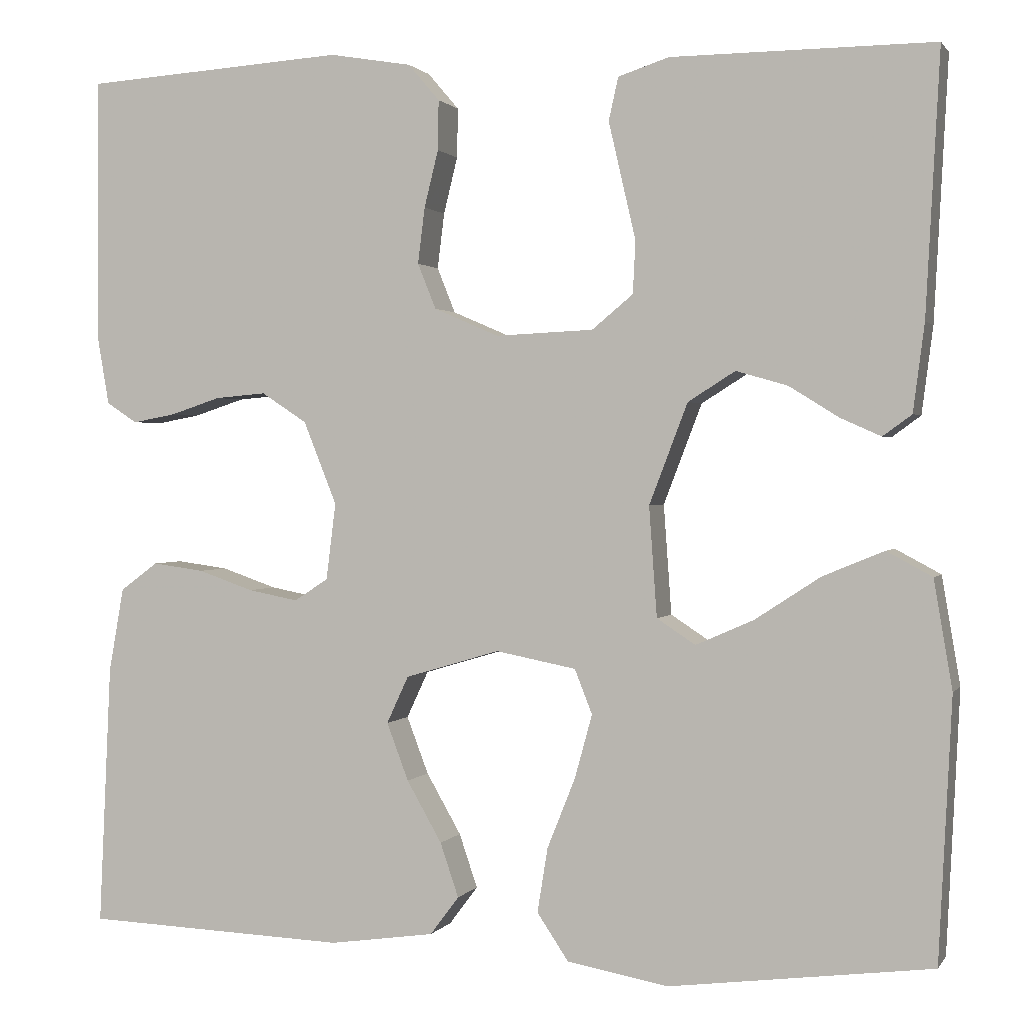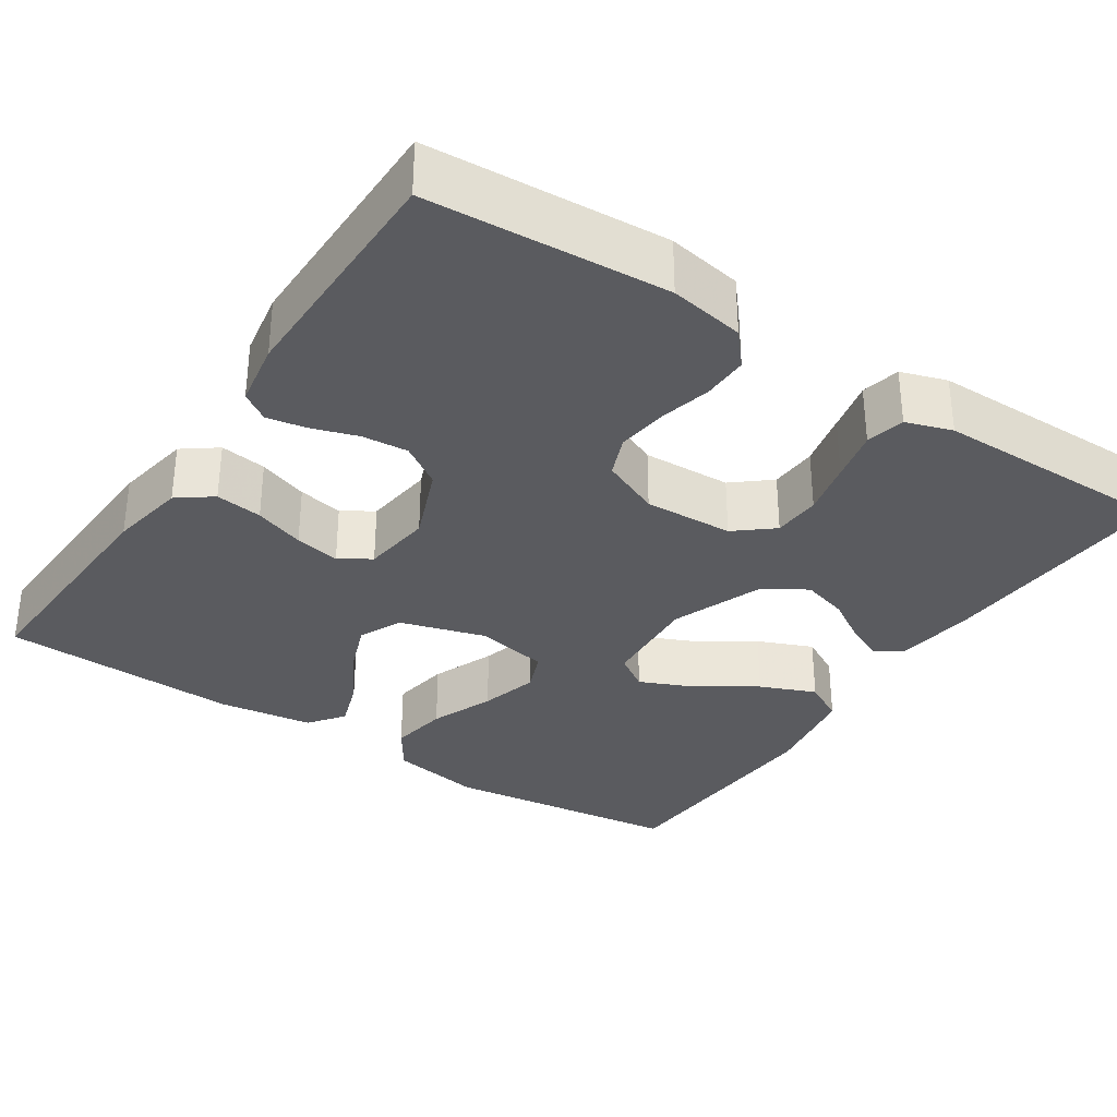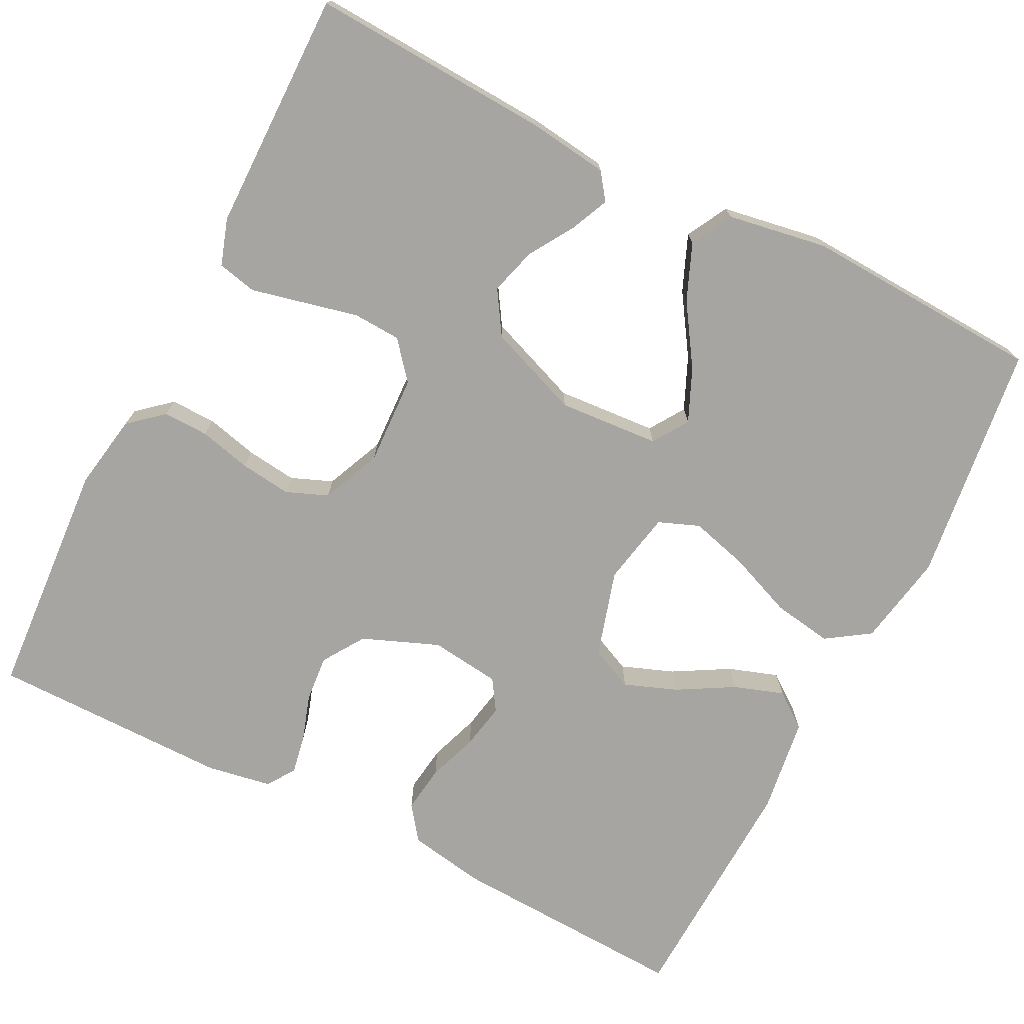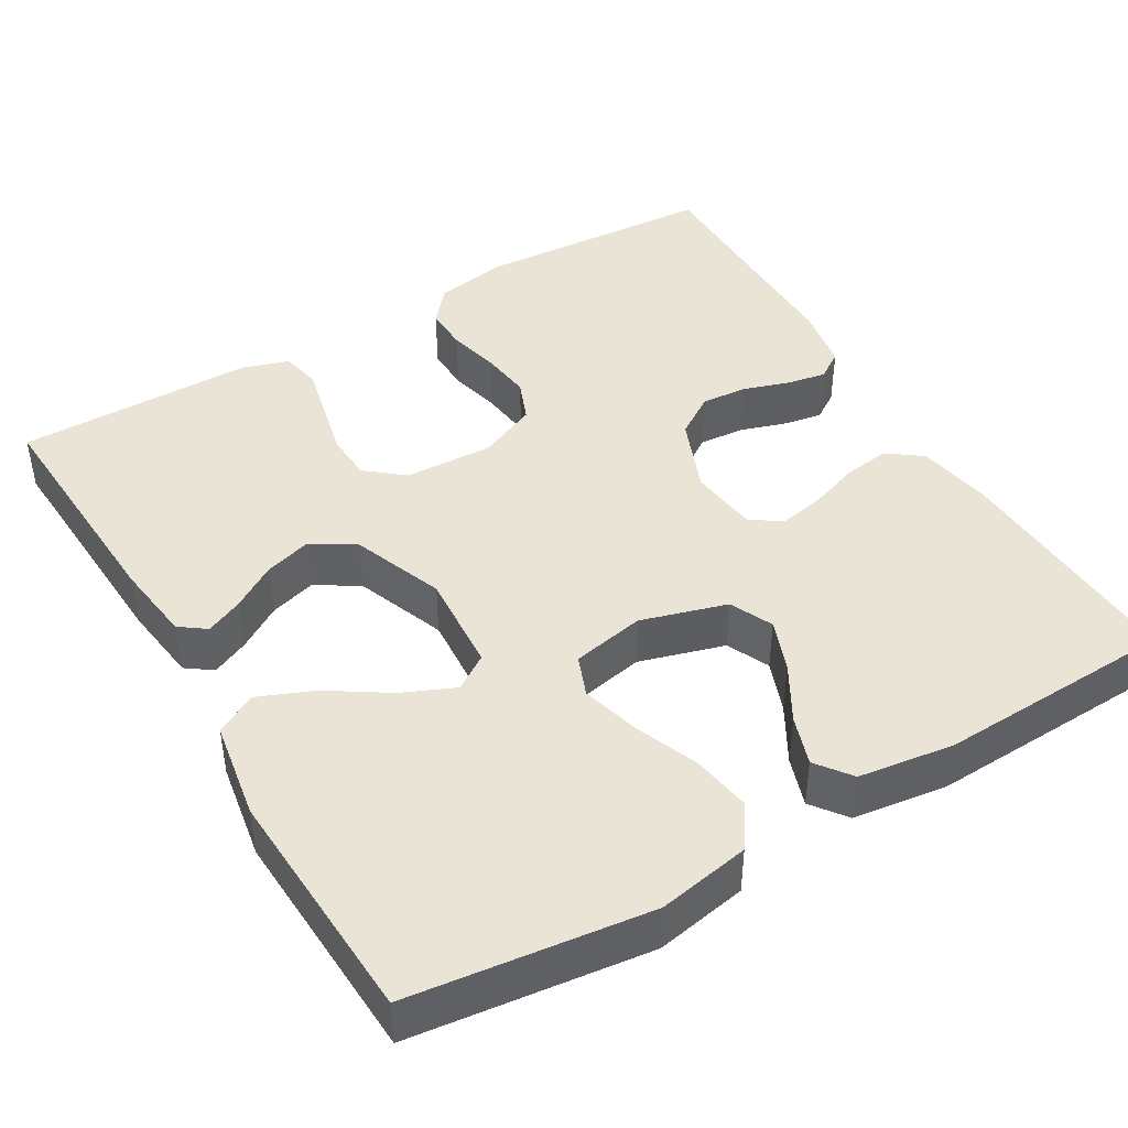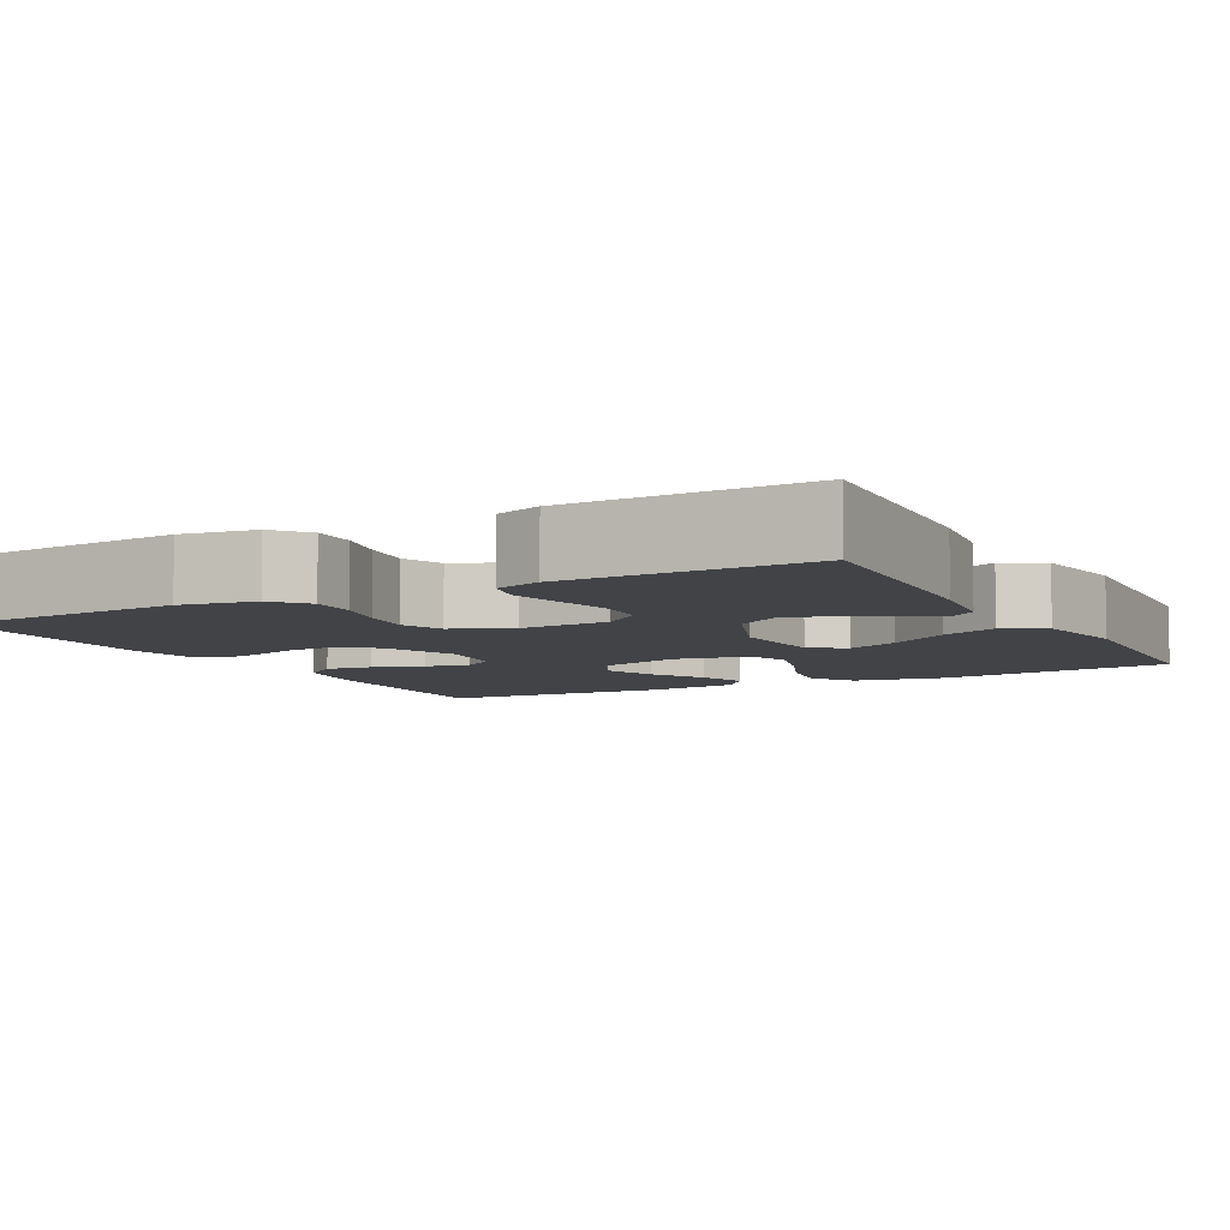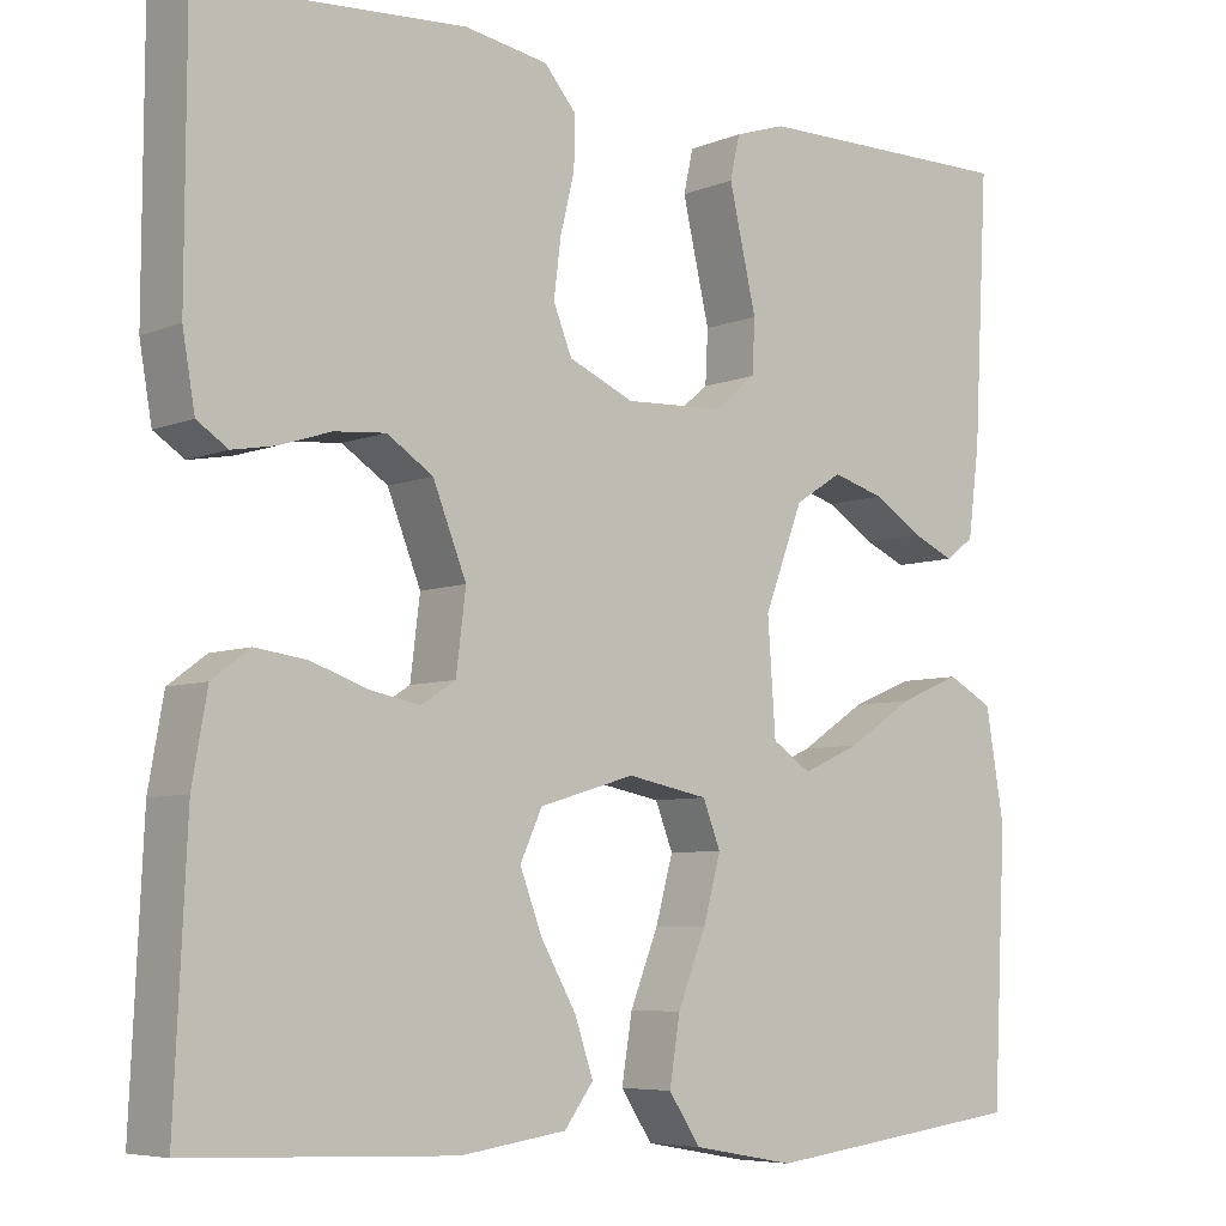
<metadata>
{"format":"obj","ext":"obj","renderer":"f3d","projection":"perspective","resolution":1024,"background":"white","views":[{"elev":1.1,"azim":17.1,"up":"+Z"},{"elev":-32.9,"azim":-33.5,"up":"+Y"},{"elev":-73.6,"azim":63.1,"up":"+Y"},{"elev":43.8,"azim":149.4,"up":"+Y"},{"elev":-6.9,"azim":28.1,"up":"+Y"},{"elev":-6.3,"azim":-40.1,"up":"+Z"}]}
</metadata>
<code>
v -0.5 0.07 -0.5
v -0.486 0.07 -0.2
v -0.469 0.07 -0.104
v -0.426 0.07 -0.072
v -0.367 0.07 -0.08
v -0.304 0.07 -0.102
v -0.247 0.07 -0.113
v -0.208 0.07 -0.088
v -0.197 0.07 0
v -0.235 0.07 0.095
v -0.287 0.07 0.129
v -0.345 0.07 0.124
v -0.403 0.07 0.105
v -0.452 0.07 0.096
v -0.487 0.07 0.119
v -0.501 0.07 0.2
v -0.5 0.07 0.5
v -0.2 0.07 0.52
v -0.106 0.07 0.504
v -0.07 0.07 0.462
v -0.071 0.07 0.405
v -0.087 0.07 0.34
v -0.095 0.07 0.276
v -0.074 0.07 0.224
v 0 0.07 0.192
v 0.112 0.07 0.197
v 0.159 0.07 0.236
v 0.162 0.07 0.296
v 0.146 0.07 0.365
v 0.131 0.07 0.43
v 0.142 0.07 0.479
v 0.2 0.07 0.498
v 0.5 0.07 0.5
v 0.484 0.07 0.2
v 0.471 0.07 0.1
v 0.438 0.07 0.076
v 0.391 0.07 0.097
v 0.335 0.07 0.132
v 0.276 0.07 0.149
v 0.222 0.07 0.115
v 0.178 0.07 0
v 0.187 0.07 -0.126
v 0.231 0.07 -0.155
v 0.297 0.07 -0.126
v 0.372 0.07 -0.077
v 0.442 0.07 -0.048
v 0.494 0.07 -0.076
v 0.515 0.07 -0.2
v 0.5 0.07 -0.5
v 0.2 0.07 -0.538
v 0.084 0.07 -0.517
v 0.048 0.07 -0.463
v 0.06 0.07 -0.389
v 0.092 0.07 -0.309
v 0.112 0.07 -0.236
v 0.092 0.07 -0.185
v 0 0.07 -0.167
v -0.108 0.07 -0.199
v -0.133 0.07 -0.253
v -0.108 0.07 -0.319
v -0.068 0.07 -0.389
v -0.047 0.07 -0.451
v -0.08 0.07 -0.495
v -0.2 0.07 -0.512
v -0.5 0 -0.5
v -0.486 0 -0.2
v -0.469 0 -0.104
v -0.426 0 -0.072
v -0.367 0 -0.08
v -0.304 0 -0.102
v -0.247 0 -0.113
v -0.208 0 -0.088
v -0.197 0 0
v -0.235 0 0.095
v -0.287 0 0.129
v -0.345 0 0.124
v -0.403 0 0.105
v -0.452 0 0.096
v -0.487 0 0.119
v -0.501 0 0.2
v -0.5 0 0.5
v -0.2 0 0.52
v -0.106 0 0.504
v -0.07 0 0.462
v -0.071 0 0.405
v -0.087 0 0.34
v -0.095 0 0.276
v -0.074 0 0.224
v 0 0 0.192
v 0.112 0 0.197
v 0.159 0 0.236
v 0.162 0 0.296
v 0.146 0 0.365
v 0.131 0 0.43
v 0.142 0 0.479
v 0.2 0 0.498
v 0.5 0 0.5
v 0.484 0 0.2
v 0.471 0 0.1
v 0.438 0 0.076
v 0.391 0 0.097
v 0.335 0 0.132
v 0.276 0 0.149
v 0.222 0 0.115
v 0.178 0 0
v 0.187 0 -0.126
v 0.231 0 -0.155
v 0.297 0 -0.126
v 0.372 0 -0.077
v 0.442 0 -0.048
v 0.494 0 -0.076
v 0.515 0 -0.2
v 0.5 0 -0.5
v 0.2 0 -0.538
v 0.084 0 -0.517
v 0.048 0 -0.463
v 0.06 0 -0.389
v 0.092 0 -0.309
v 0.112 0 -0.236
v 0.092 0 -0.185
v 0 0 -0.167
v -0.108 0 -0.199
v -0.133 0 -0.253
v -0.108 0 -0.319
v -0.068 0 -0.389
v -0.047 0 -0.451
v -0.08 0 -0.495
v -0.2 0 -0.512
f 60 61 62 63
f 59 60 63 64
f 51 52 53 54
f 51 54 55
f 50 51 55
f 49 50 55
f 48 49 55 56
f 44 45 46 47
f 43 44 47 48
f 35 36 37 38
f 35 38 39
f 34 35 39
f 33 34 39
f 32 33 39 40
f 28 29 30 31
f 28 31 32 40
f 19 20 21 22
f 19 22 23
f 18 19 23
f 17 18 23 24
f 15 16 17 24
f 12 13 14 15
f 11 12 15 24
f 3 4 5 6
f 3 6 7
f 2 3 7
f 59 64 1 2
f 58 59 2 7
f 57 58 7 8
f 43 48 56 57
f 42 43 57 8
f 41 42 8 9
f 27 28 40 41
f 26 27 41
f 25 26 41 9
f 10 11 24 25
f 9 10 25
f 127 126 125 124
f 128 127 124 123
f 118 117 116 115
f 119 118 115
f 119 115 114
f 119 114 113
f 120 119 113 112
f 111 110 109 108
f 112 111 108 107
f 102 101 100 99
f 103 102 99
f 103 99 98
f 103 98 97
f 104 103 97 96
f 95 94 93 92
f 104 96 95 92
f 86 85 84 83
f 87 86 83
f 87 83 82
f 88 87 82 81
f 88 81 80 79
f 79 78 77 76
f 88 79 76 75
f 70 69 68 67
f 71 70 67
f 71 67 66
f 66 65 128 123
f 71 66 123 122
f 72 71 122 121
f 121 120 112 107
f 72 121 107 106
f 73 72 106 105
f 105 104 92 91
f 105 91 90
f 73 105 90 89
f 89 88 75 74
f 89 74 73
f 1 65 66 2
f 2 66 67 3
f 3 67 68 4
f 4 68 69 5
f 5 69 70 6
f 6 70 71 7
f 7 71 72 8
f 8 72 73 9
f 9 73 74 10
f 10 74 75 11
f 11 75 76 12
f 12 76 77 13
f 13 77 78 14
f 14 78 79 15
f 15 79 80 16
f 16 80 81 17
f 17 81 82 18
f 18 82 83 19
f 19 83 84 20
f 20 84 85 21
f 21 85 86 22
f 22 86 87 23
f 23 87 88 24
f 24 88 89 25
f 25 89 90 26
f 26 90 91 27
f 27 91 92 28
f 28 92 93 29
f 29 93 94 30
f 30 94 95 31
f 31 95 96 32
f 32 96 97 33
f 33 97 98 34
f 34 98 99 35
f 35 99 100 36
f 36 100 101 37
f 37 101 102 38
f 38 102 103 39
f 39 103 104 40
f 40 104 105 41
f 41 105 106 42
f 42 106 107 43
f 43 107 108 44
f 44 108 109 45
f 45 109 110 46
f 46 110 111 47
f 47 111 112 48
f 48 112 113 49
f 49 113 114 50
f 50 114 115 51
f 51 115 116 52
f 52 116 117 53
f 53 117 118 54
f 54 118 119 55
f 55 119 120 56
f 56 120 121 57
f 57 121 122 58
f 58 122 123 59
f 59 123 124 60
f 60 124 125 61
f 61 125 126 62
f 62 126 127 63
f 63 127 128 64
f 64 128 65 1

</code>
